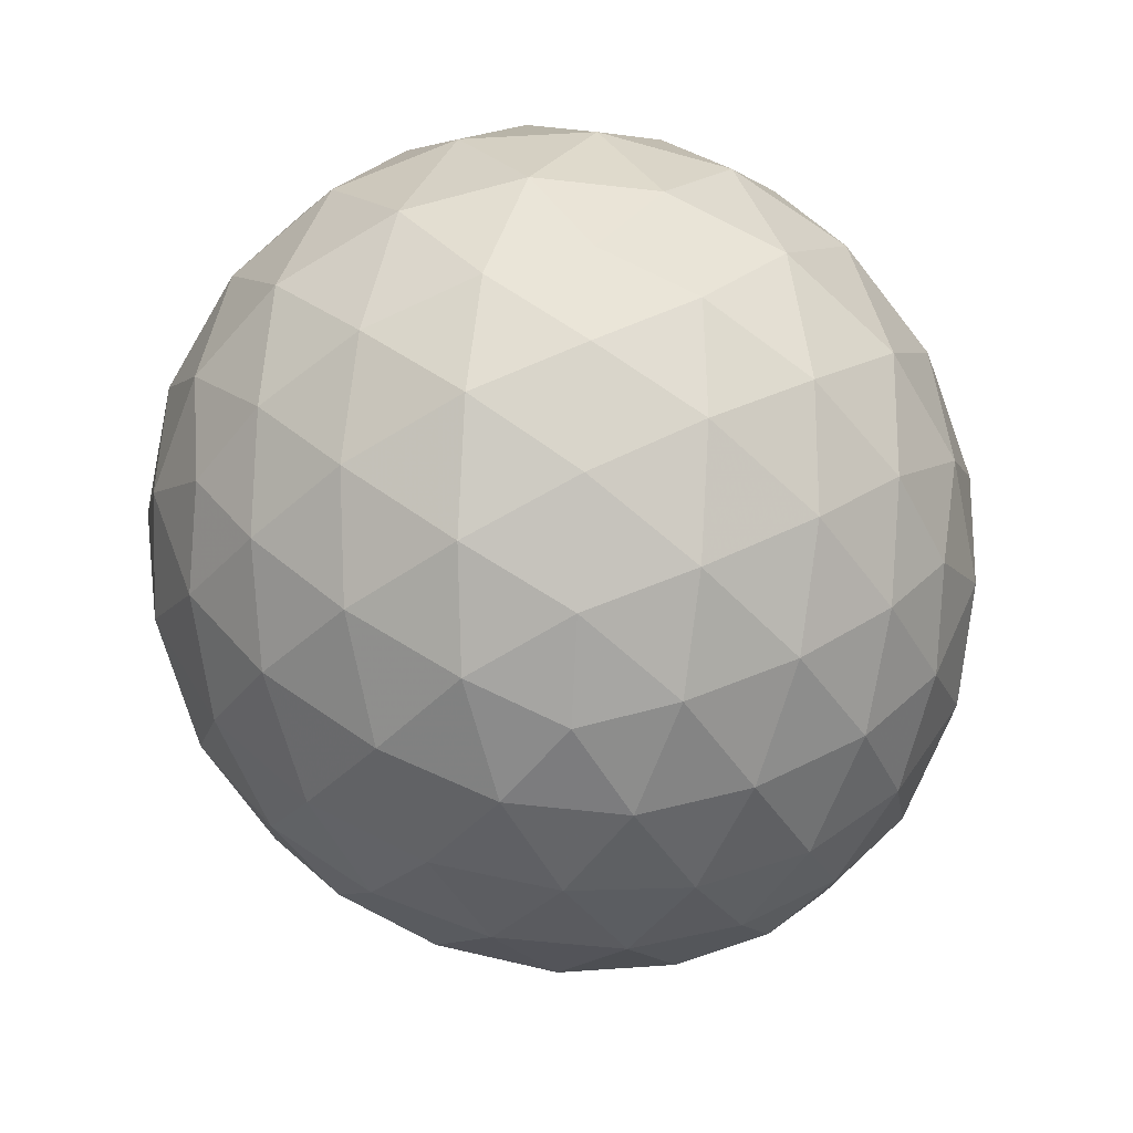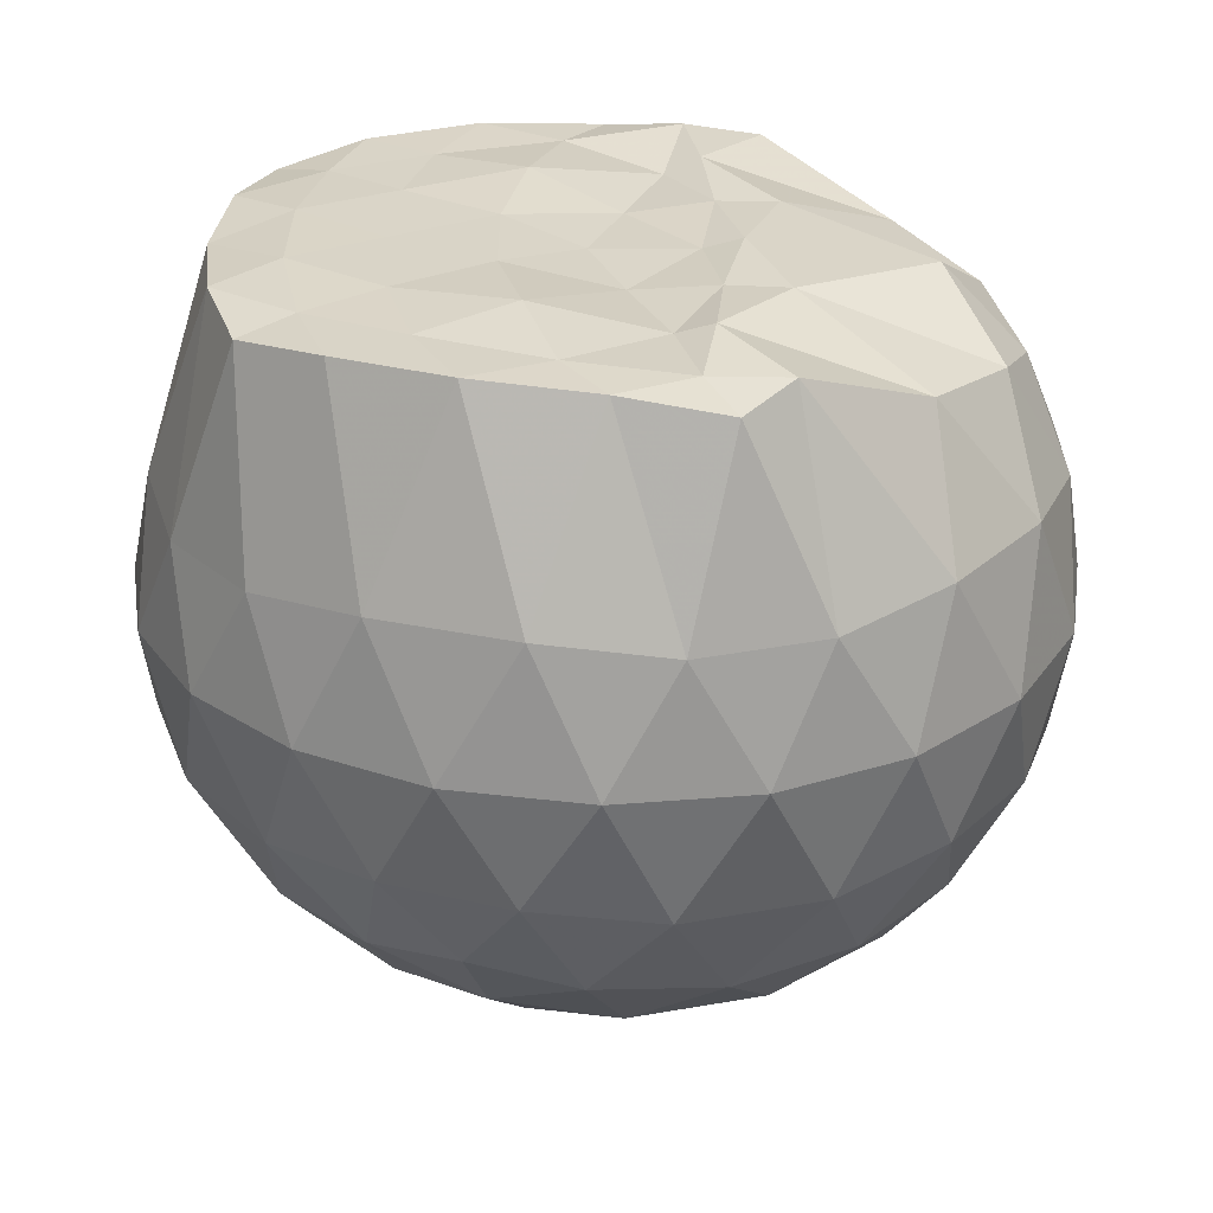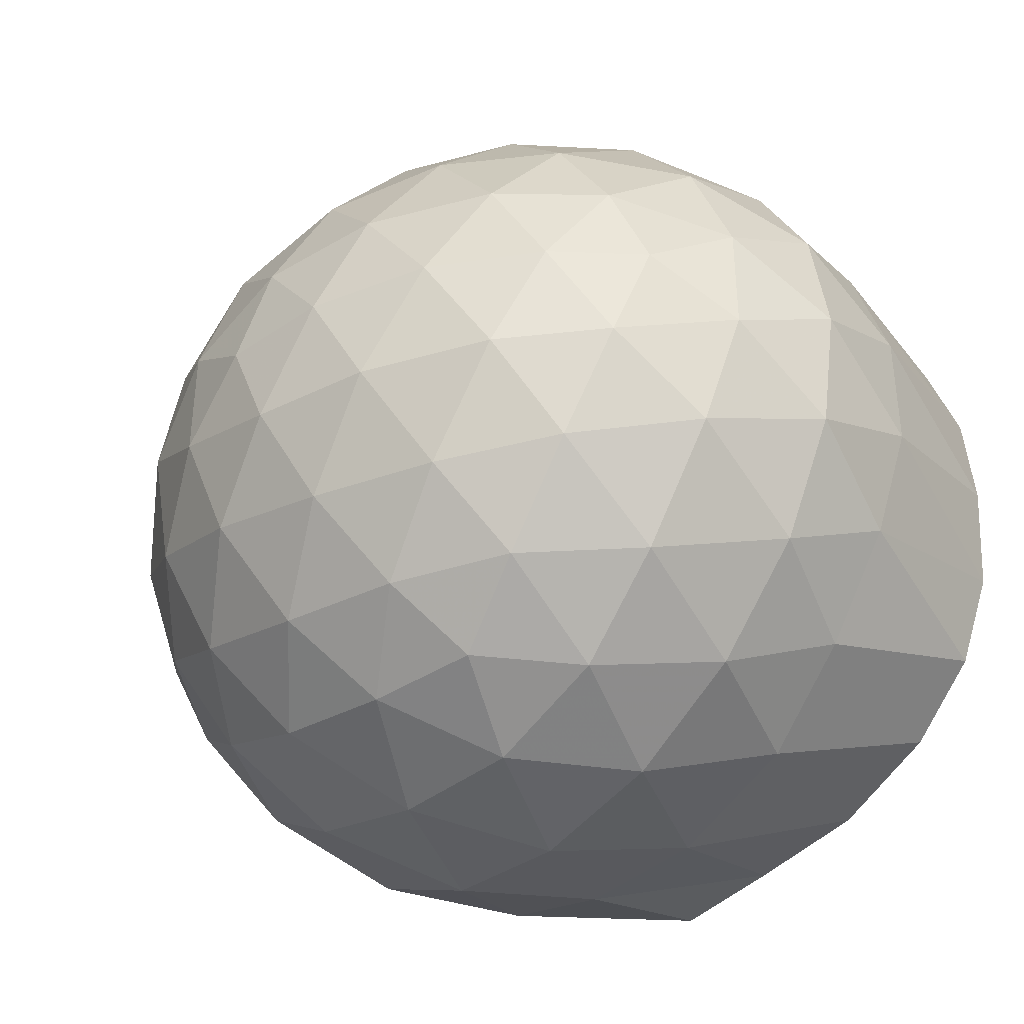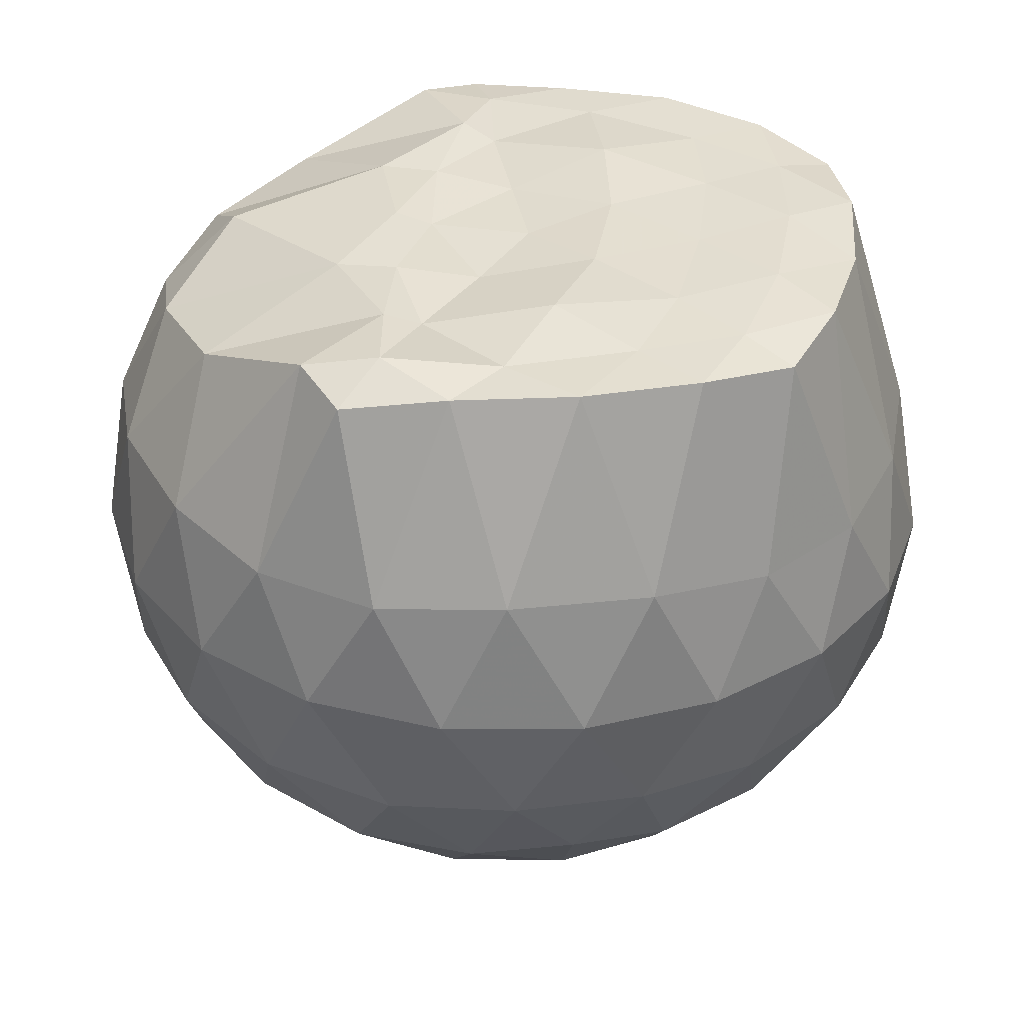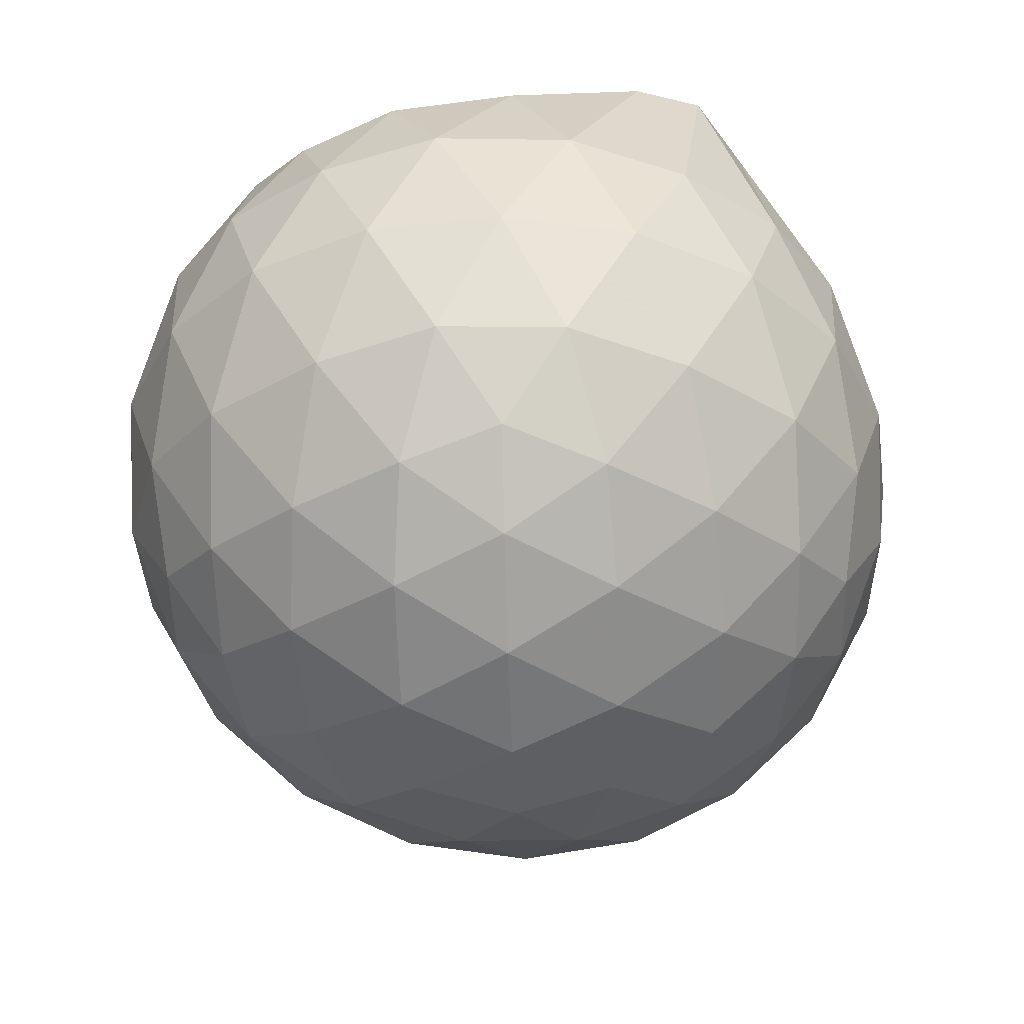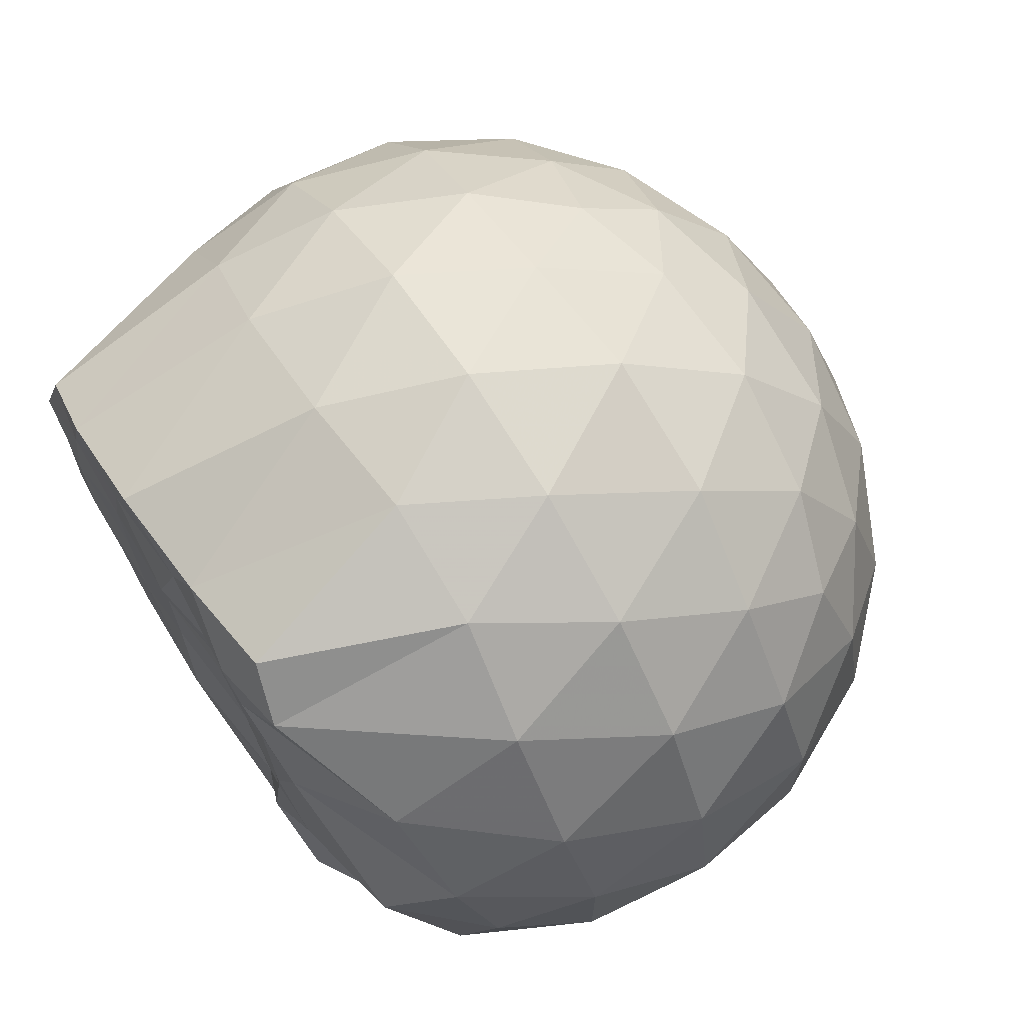
<metadata>
{"format":"obj","ext":"obj","renderer":"f3d","projection":"perspective","resolution":1024,"background":"white","views":[{"elev":-68.8,"azim":121.2,"up":"+Z"},{"elev":28.7,"azim":-0.3,"up":"+Z"},{"elev":-39.1,"azim":-130.7,"up":"+Y"},{"elev":36.9,"azim":-169.6,"up":"+Z"},{"elev":-36.0,"azim":126.5,"up":"+Z"},{"elev":69.3,"azim":57.3,"up":"+Y"}]}
</metadata>
<code>
v -1.552 -0.01563 0.9607
v -1.531 -0.01613 -0.7275
v -0.6477 -0.01588 0.7313
v -0.7203 0.2059 0.7957
v -0.8884 0.445 0.841
v -1.167 0.6359 0.9688
v -1.275 0.7459 0.9393
v -1.511 0.7103 0.9678
v -1.786 0.6712 0.9852
v -2.035 0.5704 0.9846
v -2.218 0.4413 0.9623
v -2.288 0.2322 0.9818
v -2.316 -0.01608 0.9726
v -2.289 -0.2645 0.9817
v -2.218 -0.4733 0.9612
v -2.034 -0.6027 0.9846
v -1.786 -0.7036 0.9853
v -1.511 -0.7414 0.9678
v -1.275 -0.7781 0.9392
v -1.166 -0.6678 0.9682
v -0.8883 -0.4772 0.8411
v -0.7199 -0.2383 0.7957
v -0.5625 0.1253 0.5173
v -0.6602 0.3914 0.5454
v -0.8534 0.6416 0.546
v -1.089 0.8078 0.5198
v -1.371 0.8868 0.5197
v -1.664 0.8694 0.5465
v -1.971 0.7633 0.5424
v -2.205 0.5994 0.5073
v -2.375 0.3774 0.5021
v -2.451 0.1274 0.5284
v -2.451 -0.1601 0.5285
v -2.376 -0.4095 0.5017
v -2.205 -0.6313 0.5071
v -1.971 -0.7955 0.5423
v -1.664 -0.9017 0.546
v -1.371 -0.919 0.5191
v -1.089 -0.84 0.5206
v -0.8533 -0.6739 0.5465
v -0.6601 -0.4236 0.546
v -0.5625 -0.1576 0.5177
v -0.5555 0.2839 0.2374
v -0.7007 0.5546 0.2378
v -0.9269 0.7677 0.2384
v -1.212 0.8997 0.2388
v -1.527 0.9369 0.239
v -1.84 0.877 0.2384
v -2.119 0.7291 0.2353
v -2.338 0.5157 0.2331
v -2.476 0.259 0.2324
v -2.52 -0.01639 0.2344
v -2.476 -0.2911 0.232
v -2.338 -0.548 0.2334
v -2.119 -0.7612 0.2351
v -1.84 -0.9092 0.2383
v -1.526 -0.9692 0.2389
v -1.212 -0.932 0.2388
v -0.9269 -0.7999 0.2383
v -0.7006 -0.5868 0.2379
v -0.5555 -0.3162 0.2372
v -0.5056 -0.01616 0.2367
v -0.6549 0.4097 -0.0434
v -0.8307 0.6391 -0.04208
v -1.075 0.7971 -0.06828
v -1.388 0.8854 -0.06601
v -1.685 0.8805 -0.03676
v -1.967 0.7821 -0.03421
v -2.197 0.6068 -0.05814
v -2.385 0.3629 -0.05839
v -2.474 0.1132 -0.02658
v -2.474 -0.1453 -0.02649
v -2.385 -0.3951 -0.05836
v -2.197 -0.639 -0.05817
v -1.967 -0.8144 -0.03422
v -1.685 -0.9128 -0.03678
v -1.388 -0.9176 -0.06602
v -1.075 -0.8294 -0.06836
v -0.8307 -0.6714 -0.04202
v -0.6548 -0.442 -0.04345
v -0.5692 -0.1721 -0.07141
v -0.5692 0.1398 -0.07143
v -0.8087 0.4785 -0.251
v -1.003 0.6189 -0.3054
v -1.27 0.7307 -0.3257
v -1.558 0.7764 -0.2981
v -1.803 0.7612 -0.2389
v -2.003 0.6253 -0.2886
v -2.198 0.4226 -0.3056
v -2.333 0.1912 -0.2773
v -2.402 -0.0162 -0.223
v -2.333 -0.2235 -0.2773
v -2.198 -0.4549 -0.3056
v -2.003 -0.6575 -0.2886
v -1.803 -0.7934 -0.2389
v -1.558 -0.8086 -0.2981
v -1.27 -0.7629 -0.3257
v -1.003 -0.6511 -0.3054
v -0.8087 -0.5108 -0.251
v -0.7262 -0.2917 -0.3074
v -0.692 -0.01612 -0.3309
v -0.7262 0.2594 -0.3074
v -0.8349 -0.01618 0.9307
v -1.148 0.2183 0.9715
v -1.307 0.4368 0.9907
v -1.34 0.6216 0.9995
v -1.604 0.5753 0.9773
v -1.881 0.4715 0.9843
v -2.101 0.3687 0.9857
v -2.15 0.1161 0.9945
v -2.151 -0.1484 0.9953
v -2.102 -0.4014 0.9851
v -1.88 -0.5047 0.9842
v -1.604 -0.6075 0.9773
v -1.34 -0.6543 0.9653
v -1.308 -0.4688 0.9908
v -1.148 -0.2508 0.9716
v -1.234 -0.01656 0.9836
v -1.286 0.2118 0.9752
v -1.388 0.4128 0.9593
v -1.676 0.346 1.001
v -1.938 0.2477 0.9873
v -1.955 -0.01591 0.9862
v -1.938 -0.2803 0.9874
v -1.675 -0.3786 1.001
v -1.388 -0.4454 0.9595
v -1.286 -0.2436 0.975
v -1.32 -0.01637 0.9606
v -1.475 0.1911 0.9563
v -1.729 0.1111 0.9854
v -1.729 -0.1426 0.9856
v -1.475 -0.2231 0.956
v -0.929 0.395 -0.4397
v -1.176 0.5226 -0.4983
v -1.478 0.6092 -0.4927
v -1.758 0.6326 -0.4251
v -1.965 0.449 -0.4787
v -2.147 0.2123 -0.4712
v -2.258 -0.01614 -0.4061
v -2.147 -0.2446 -0.4712
v -1.965 -0.4813 -0.4787
v -1.758 -0.6646 -0.4251
v -1.478 -0.6414 -0.4927
v -1.176 -0.5548 -0.4983
v -0.929 -0.4272 -0.4397
v -0.8745 -0.1655 -0.5018
v -0.8745 0.1332 -0.5018
v -1.112 0.2685 -0.6066
v -1.395 0.3704 -0.6402
v -1.69 0.4351 -0.593
v -1.883 0.2164 -0.6237
v -2.042 -0.01612 -0.5785
v -1.883 -0.2485 -0.6237
v -1.69 -0.4672 -0.593
v -1.395 -0.4025 -0.6402
v -1.112 -0.3007 -0.6066
v -1.093 -0.01612 -0.6461
v -1.33 0.1197 -0.7048
v -1.608 0.2013 -0.6968
v -1.779 -0.01613 -0.6899
v -1.608 -0.2335 -0.6968
v -1.33 -0.152 -0.7048
f 3 23 4
f 4 23 24
f 4 24 5
f 5 24 25
f 5 25 6
f 6 25 26
f 6 26 7
f 7 26 27
f 7 27 8
f 8 27 28
f 8 28 9
f 9 28 29
f 9 29 10
f 10 29 30
f 10 30 11
f 11 30 31
f 11 31 12
f 12 31 32
f 12 32 13
f 13 32 33
f 13 33 14
f 14 33 34
f 14 34 15
f 15 34 35
f 15 35 16
f 16 35 36
f 16 36 17
f 17 36 37
f 17 37 18
f 18 37 38
f 18 38 19
f 19 38 39
f 19 39 20
f 20 39 40
f 20 40 21
f 21 40 41
f 21 41 22
f 22 41 42
f 22 42 3
f 3 42 23
f 23 43 24
f 24 43 44
f 24 44 25
f 25 44 45
f 25 45 26
f 26 45 46
f 26 46 27
f 27 46 47
f 27 47 28
f 28 47 48
f 28 48 29
f 29 48 49
f 29 49 30
f 30 49 50
f 30 50 31
f 31 50 51
f 31 51 32
f 32 51 52
f 32 52 33
f 33 52 53
f 33 53 34
f 34 53 54
f 34 54 35
f 35 54 55
f 35 55 36
f 36 55 56
f 36 56 37
f 37 56 57
f 37 57 38
f 38 57 58
f 38 58 39
f 39 58 59
f 39 59 40
f 40 59 60
f 40 60 41
f 41 60 61
f 41 61 42
f 42 61 62
f 42 62 23
f 23 62 43
f 43 63 44
f 44 63 64
f 44 64 45
f 45 64 65
f 45 65 46
f 46 65 66
f 46 66 47
f 47 66 67
f 47 67 48
f 48 67 68
f 48 68 49
f 49 68 69
f 49 69 50
f 50 69 70
f 50 70 51
f 51 70 71
f 51 71 52
f 52 71 72
f 52 72 53
f 53 72 73
f 53 73 54
f 54 73 74
f 54 74 55
f 55 74 75
f 55 75 56
f 56 75 76
f 56 76 57
f 57 76 77
f 57 77 58
f 58 77 78
f 58 78 59
f 59 78 79
f 59 79 60
f 60 79 80
f 60 80 61
f 61 80 81
f 61 81 62
f 62 81 82
f 62 82 43
f 43 82 63
f 63 83 64
f 64 83 84
f 64 84 65
f 65 84 85
f 65 85 66
f 66 85 86
f 66 86 67
f 67 86 87
f 67 87 68
f 68 87 88
f 68 88 69
f 69 88 89
f 69 89 70
f 70 89 90
f 70 90 71
f 71 90 91
f 71 91 72
f 72 91 92
f 72 92 73
f 73 92 93
f 73 93 74
f 74 93 94
f 74 94 75
f 75 94 95
f 75 95 76
f 76 95 96
f 76 96 77
f 77 96 97
f 77 97 78
f 78 97 98
f 78 98 79
f 79 98 99
f 79 99 80
f 80 99 100
f 80 100 81
f 81 100 101
f 81 101 82
f 82 101 102
f 82 102 63
f 63 102 83
f 103 104 118
f 104 119 118
f 104 105 119
f 105 120 119
f 105 106 120
f 106 107 120
f 107 121 120
f 107 108 121
f 108 122 121
f 108 109 122
f 109 110 122
f 110 123 122
f 110 111 123
f 111 124 123
f 111 112 124
f 112 113 124
f 113 125 124
f 113 114 125
f 114 126 125
f 114 115 126
f 115 116 126
f 116 127 126
f 116 117 127
f 117 118 127
f 117 103 118
f 118 119 128
f 119 129 128
f 119 120 129
f 120 121 129
f 121 130 129
f 121 122 130
f 122 123 130
f 123 131 130
f 123 124 131
f 124 125 131
f 125 132 131
f 125 126 132
f 126 127 132
f 127 128 132
f 127 118 128
f 133 148 134
f 134 148 149
f 134 149 135
f 135 149 150
f 135 150 136
f 136 150 137
f 137 150 151
f 137 151 138
f 138 151 152
f 138 152 139
f 139 152 140
f 140 152 153
f 140 153 141
f 141 153 154
f 141 154 142
f 142 154 143
f 143 154 155
f 143 155 144
f 144 155 156
f 144 156 145
f 145 156 146
f 146 156 157
f 146 157 147
f 147 157 148
f 147 148 133
f 148 158 149
f 149 158 159
f 149 159 150
f 150 159 151
f 151 159 160
f 151 160 152
f 152 160 153
f 153 160 161
f 153 161 154
f 154 161 155
f 155 161 162
f 155 162 156
f 156 162 157
f 157 162 158
f 157 158 148
f 3 4 103
f 103 4 104
f 4 5 104
f 104 5 105
f 5 6 105
f 105 6 106
f 6 7 106
f 7 8 106
f 106 8 107
f 8 9 107
f 107 9 108
f 9 10 108
f 108 10 109
f 10 11 109
f 11 12 109
f 109 12 110
f 12 13 110
f 110 13 111
f 13 14 111
f 111 14 112
f 14 15 112
f 15 16 112
f 112 16 113
f 16 17 113
f 113 17 114
f 17 18 114
f 114 18 115
f 18 19 115
f 19 20 115
f 115 20 116
f 20 21 116
f 116 21 117
f 21 22 117
f 117 22 103
f 22 3 103
f 83 133 84
f 84 133 134
f 84 134 85
f 85 134 135
f 85 135 86
f 86 135 136
f 86 136 87
f 87 136 88
f 88 136 137
f 88 137 89
f 89 137 138
f 89 138 90
f 90 138 139
f 90 139 91
f 91 139 92
f 92 139 140
f 92 140 93
f 93 140 141
f 93 141 94
f 94 141 142
f 94 142 95
f 95 142 96
f 96 142 143
f 96 143 97
f 97 143 144
f 97 144 98
f 98 144 145
f 98 145 99
f 99 145 100
f 100 145 146
f 100 146 101
f 101 146 147
f 101 147 102
f 102 147 133
f 102 133 83
f 128 129 1
f 129 130 1
f 130 131 1
f 131 132 1
f 132 128 1
f 159 158 2
f 160 159 2
f 161 160 2
f 162 161 2
f 158 162 2

</code>
